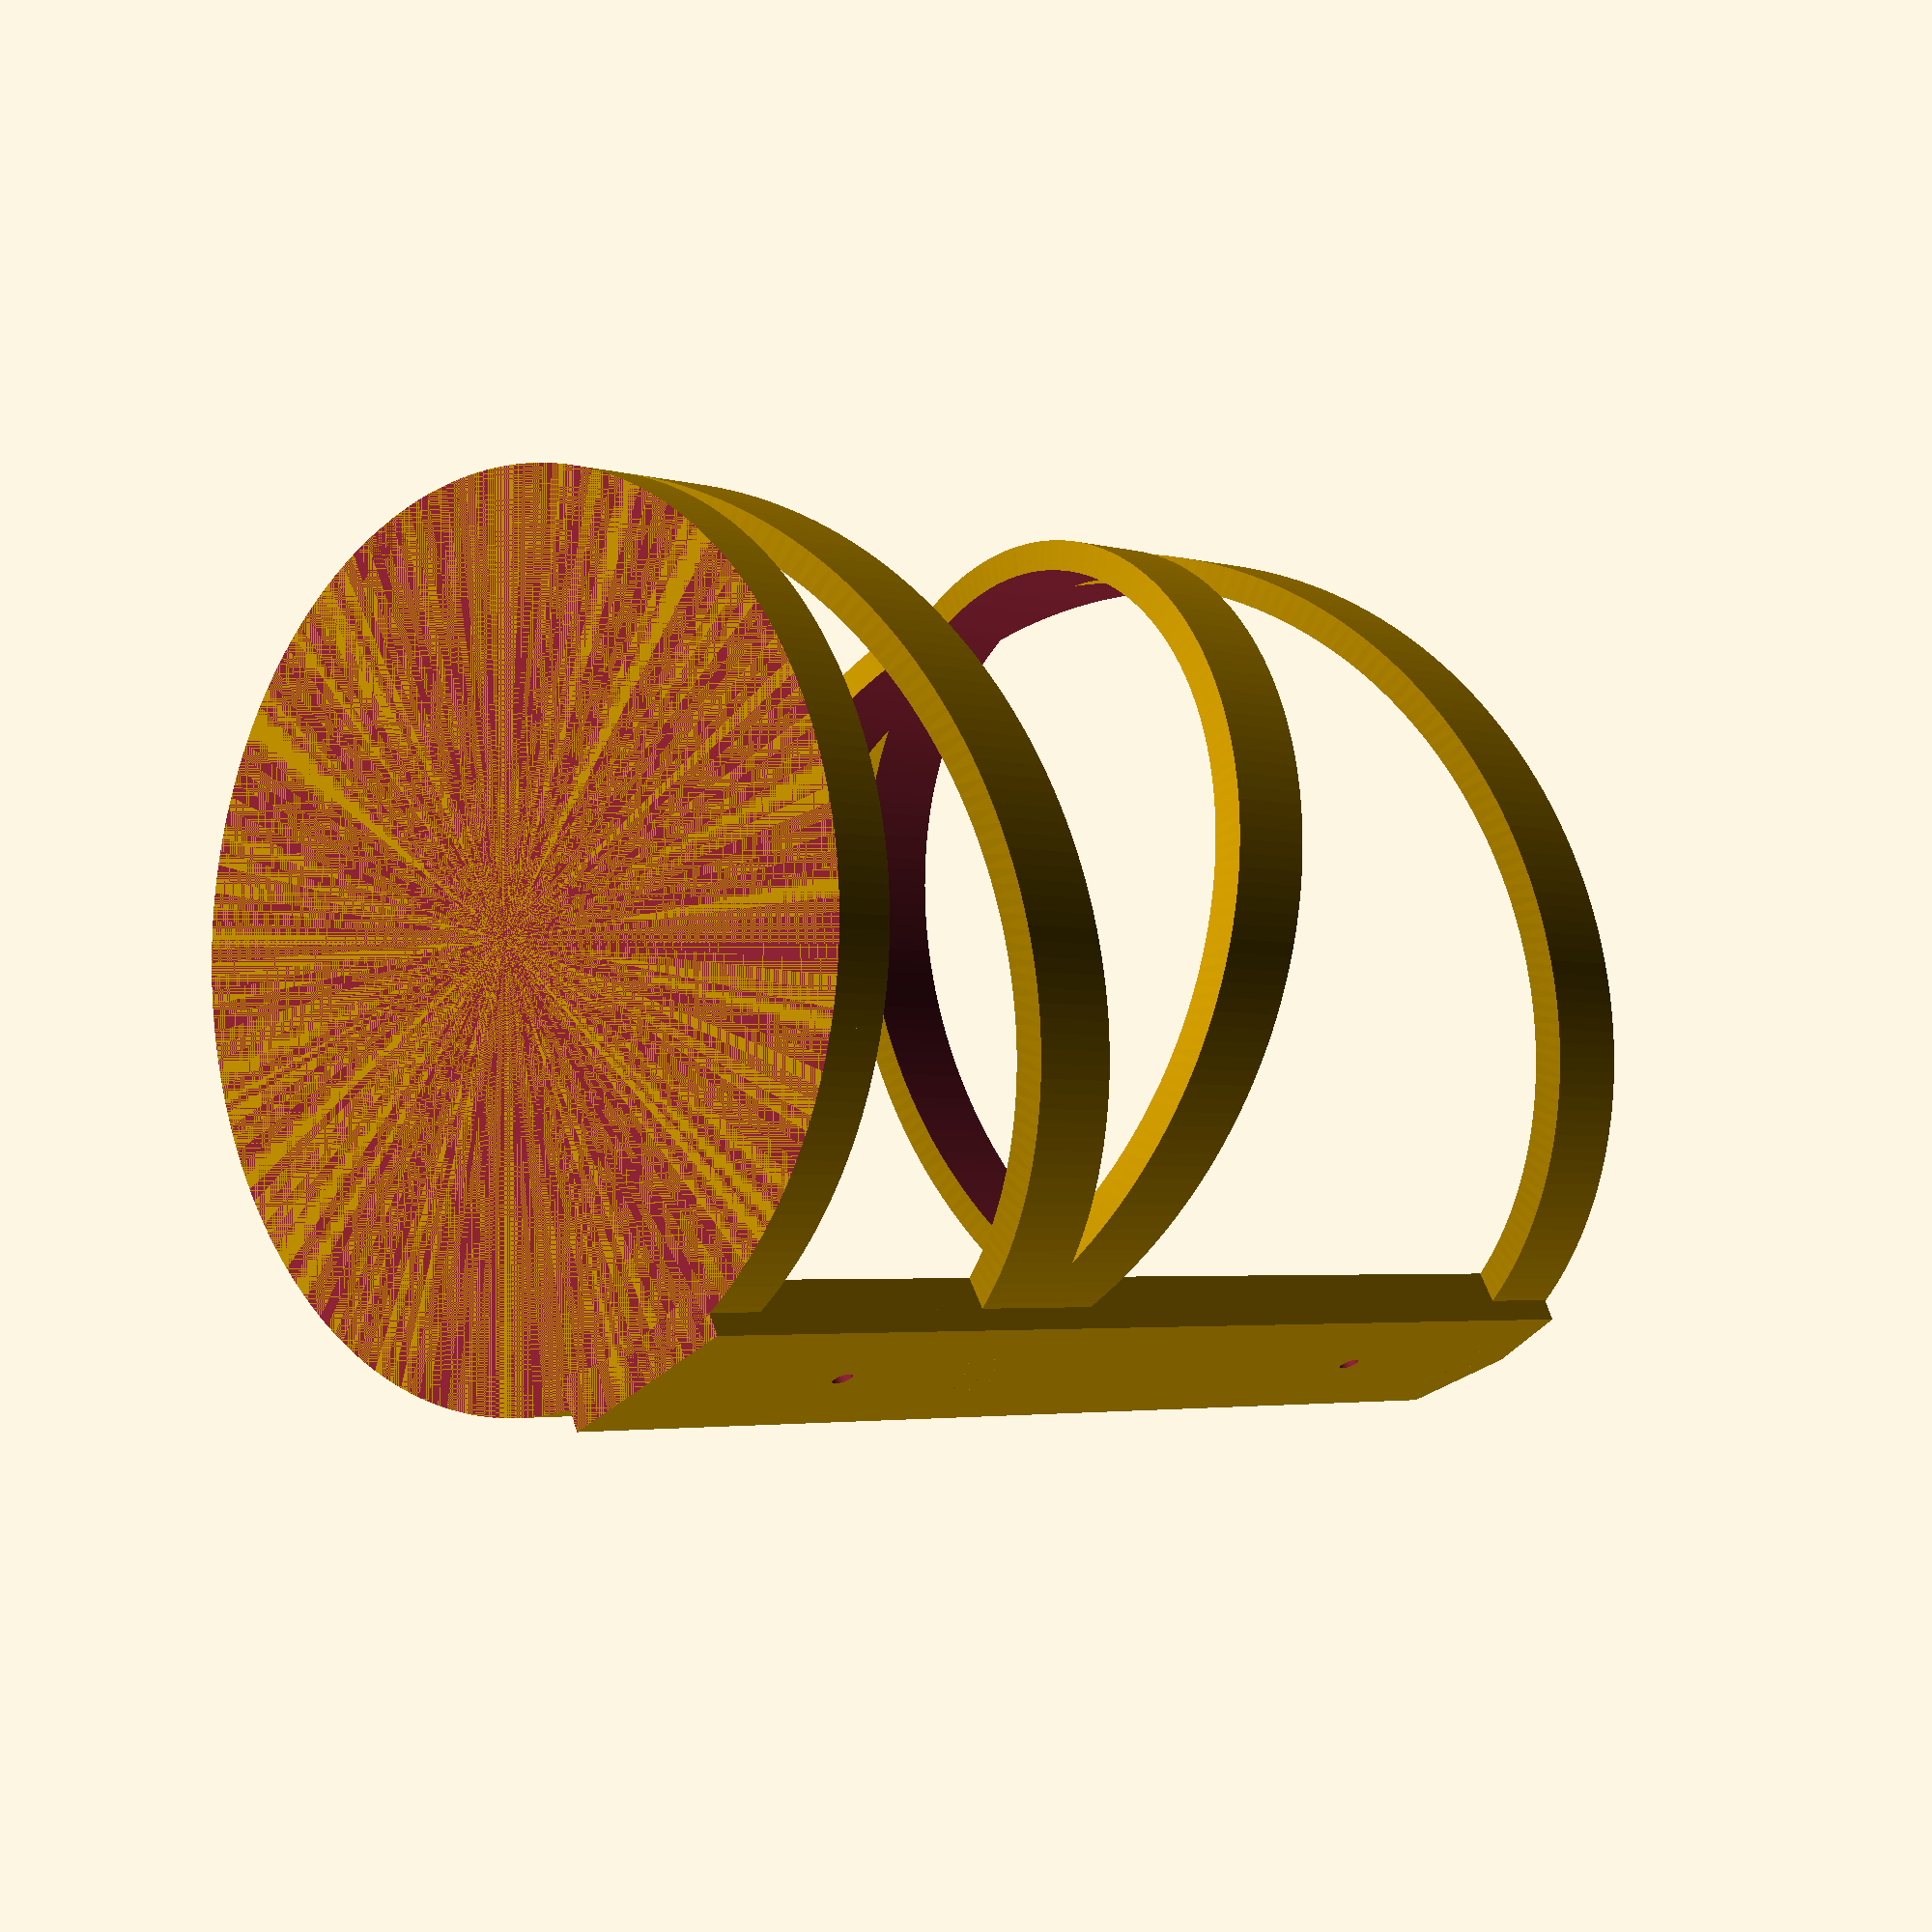
<openscad>
$fn=200;

thickness = 3;
radius = 40;
heightBottom=3;
heightTotal=120;
fixingPlateWidth = 20;
fixingPlateDepth = thickness+3;


spiralBandWidth=7;
spiralNbTurn = 2;
spiralRotationHeight=(heightTotal-spiralBandWidth/1.7)/(spiralNbTurn-0.5);
spiralRadius = radius + thickness /2;
spiralCircleLength = 2*PI*spiralRadius*(spiralNbTurn-0.5);
spiralAngle = atan(spiralRotationHeight/spiralCircleLength );


module screw(){
    screwHeadRadius=4;
    screwThreadRadius=1;
    screwPlateWidth=0.7;
    cylinder(h=3, r1=screwHeadRadius, r2=0);
    translate([0,0,-4]) cylinder(h=4 + screwPlateWidth, r=screwHeadRadius);
    translate([0,0, 1.5]) cylinder(h=20, r=screwThreadRadius);
    
};

/* bottom */

cylinder(h=thickness, r=radius+thickness);


/* bottom border */

translate([0,0,thickness]){
    difference(){
        cylinder(h=heightBottom, r=radius+thickness);
        cylinder(h=heightBottom+1, r=radius);
    }
}


/* fixing plate */

difference(){
    translate([radius-2, -fixingPlateWidth/2, 0]){
            linear_extrude(height = heightTotal-2)
            square([fixingPlateDepth, fixingPlateWidth]);
    };
    {
        translate([0,0,-5])   cylinder(h=heightTotal+10, r=radius);
        translate([radius,0,heightTotal/5]) rotate([0,90,0])screw();
        translate([radius,0,heightTotal*4/5]) rotate([0,90,0])screw();
    }
}


difference(){
    for(h=[0:1:spiralBandWidth]){
        translate([0,0,h])
        rotate([0,0,180]) {
            linear_extrude(height = heightTotal-spiralBandWidth, center = false, convexity = 10, twist = 360*spiralNbTurn-180)
            translate([spiralRadius, 0, 0])
            square([thickness+2, spiralBandWidth], center=true);
            
            linear_extrude(height = heightTotal-spiralBandWidth, center = false, convexity = 10, twist = -(360*spiralNbTurn-180))
            translate([spiralRadius, 0, 0])
            square([thickness+2, spiralBandWidth], center=true);
        }
    }
    /* polish inside and outside */
    {
      translate([0,0,-5])cylinder(h=heightTotal+10, r=radius);

      difference(){
        translate([0,0,-5])cylinder(h=heightTotal+10, r=radius+100);
        translate([0,0,-10])cylinder(h=heightTotal+20, r=radius+thickness);

      }
      translate([0,0,-50]) cylinder(h=50, r=radius+thickness+5);
      translate([0,0, heightTotal]) cylinder(h=50, r=radius+thickness+5);
    }

}
/* closing properly the top of the fixing plate */
difference(){
    {
        yTop=fixingPlateWidth/2*heightTotal/spiralCircleLength;
        translate([radius-2, 0, heightTotal-2])
        rotate([90,0,90]) 
        linear_extrude(height=fixingPlateDepth) 
        polygon(points= [[0,yTop], [-fixingPlateWidth/2, 0], [fixingPlateWidth/2, 0]]);
        echo([[0,yTop], [-fixingPlateWidth/2, 0], [fixingPlateWidth/2, 0]]);
    }
    translate([0,0,-5])cylinder(h=heightTotal+10, r=radius);

}
/*
difference(){
    for( alpha = [0:360/$fn:(360*spiralNbTurn-180)]){
        rotate([0,0,alpha+180]){
            translate([spiralRadius, 0, alpha/360*spiralRotationHeight]){
                rotate([spiralAngle, 0,0]){
                    linear_extrude(height = spiralBandWidth)
                        square([thickness, 20], center=true);
                }
            }
        }
        rotate([0,0,-alpha-180]){
            translate([spiralRadius, 0, alpha/360*spiralRotationHeight]){
                rotate([-spiralAngle, 0,0]){
                    linear_extrude(height = spiralBandWidth)
                    square([thickness, 20], center=true);
                }
            }
        }

    }
    {
      translate([0,0,-5])cylinder(h=heightTotal+10, r=radius);

      difference(){
        translate([0,0,-5])cylinder(h=heightTotal+10, r=radius+100);
        translate([0,0,-10])cylinder(h=heightTotal+20, r=radius+thickness);

      }
      translate([0,0,-50]) cylinder(h=50, r=radius+thickness+5);
      translate([0,0, heightTotal]) cylinder(h=50, r=radius+thickness+5);
    }
}
*/
</openscad>
<views>
elev=183.2 azim=295.8 roll=316.1 proj=p view=wireframe
</views>
